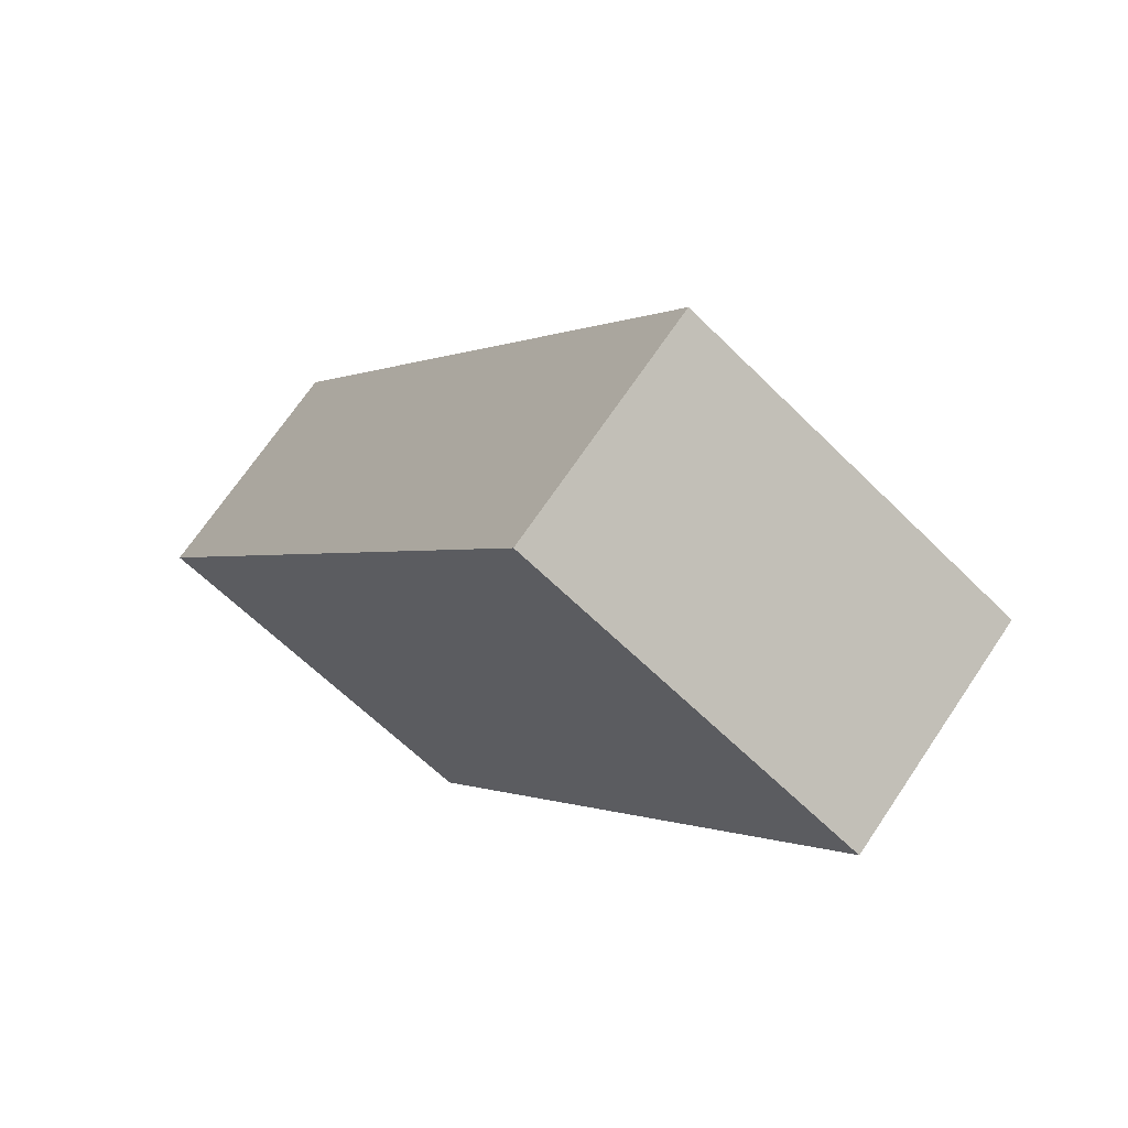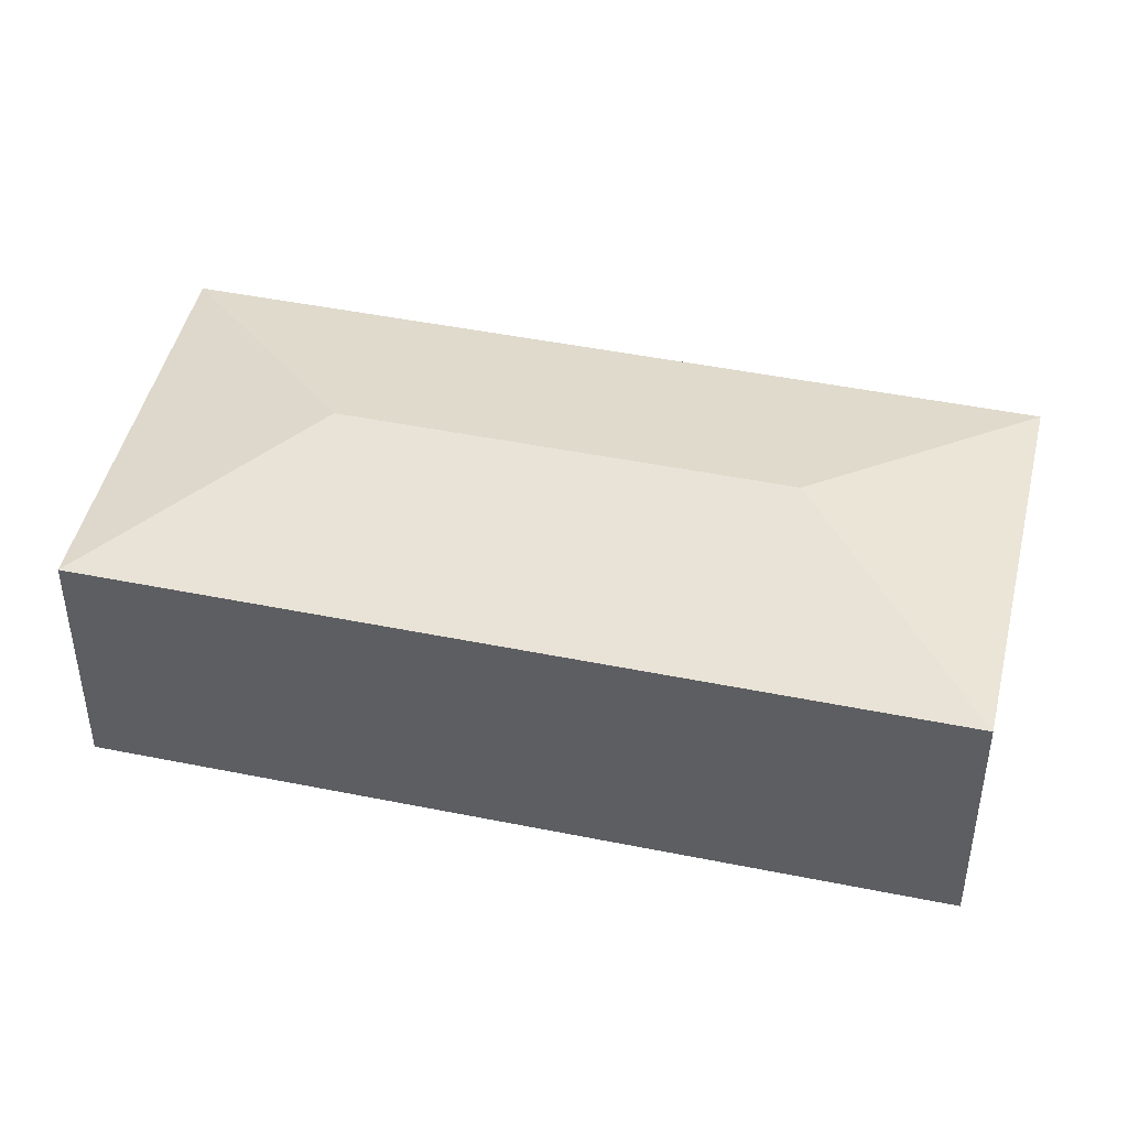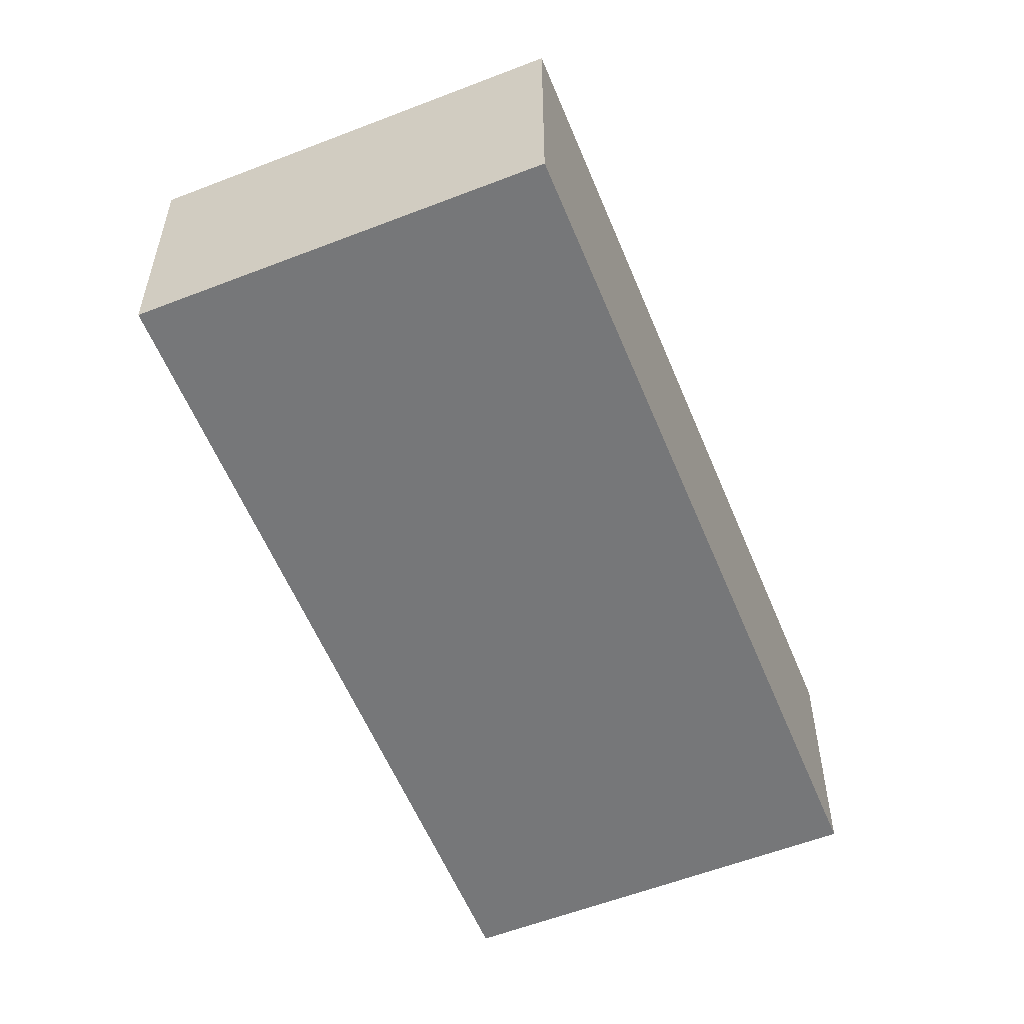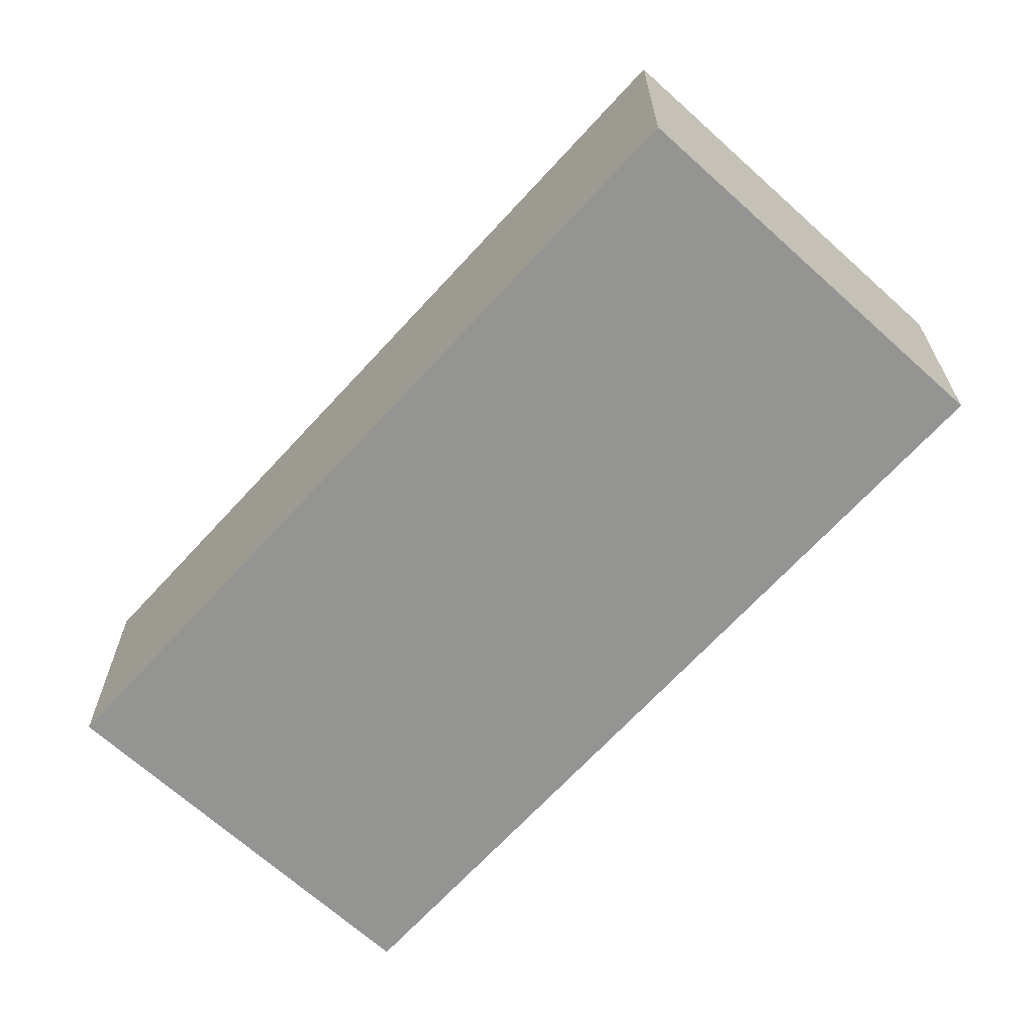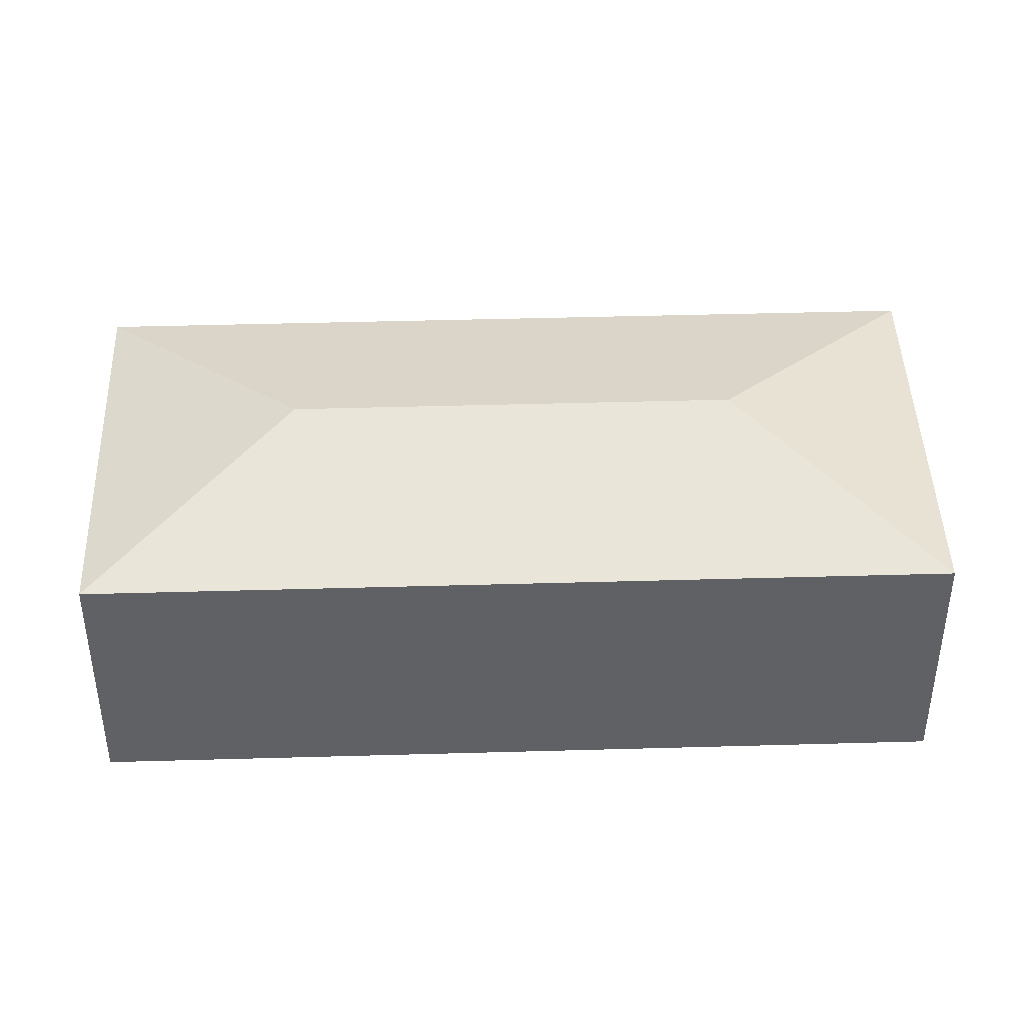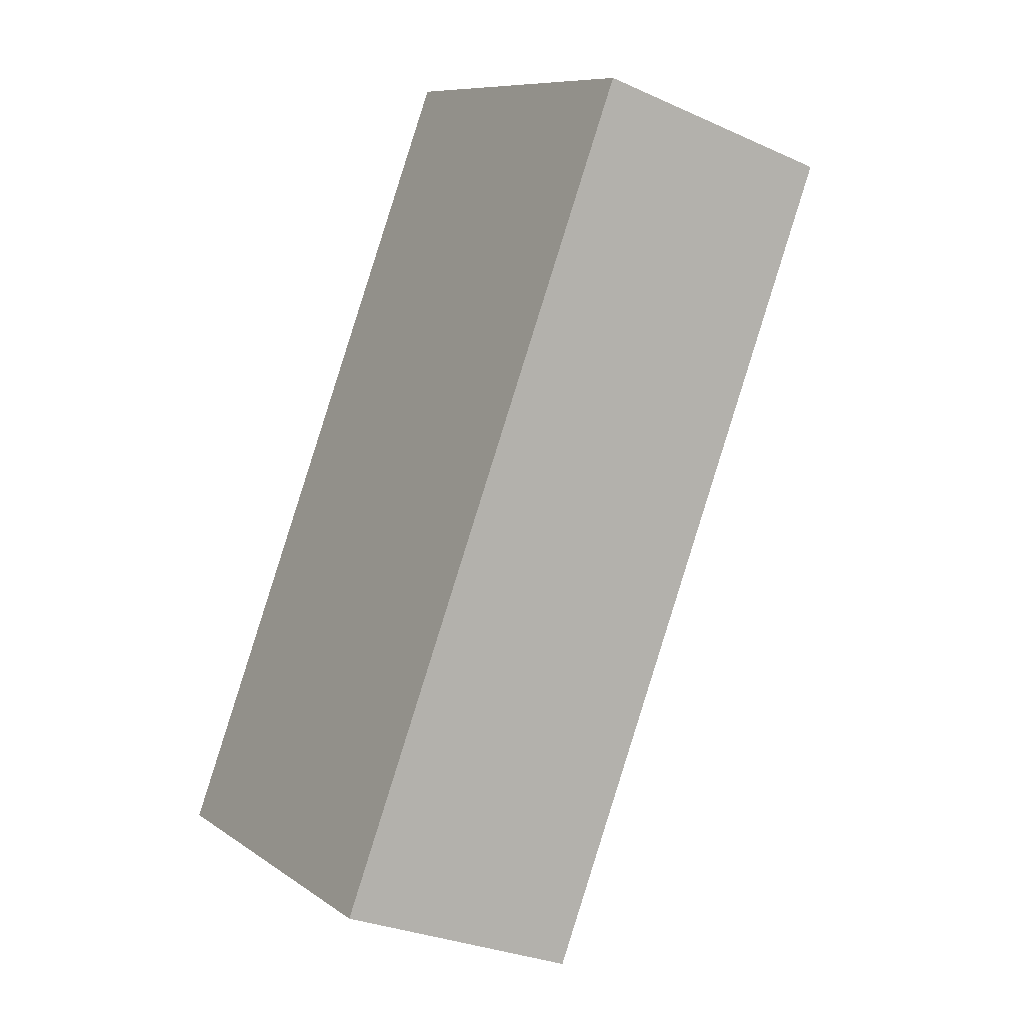
<metadata>
{"format":"obj","ext":"obj","renderer":"f3d","projection":"perspective","resolution":1024,"background":"white","views":[{"elev":70.1,"azim":34.0,"up":"+Z"},{"elev":46.0,"azim":135.4,"up":"+Y"},{"elev":-57.1,"azim":-125.6,"up":"+Y"},{"elev":-67.0,"azim":-10.0,"up":"+Y"},{"elev":43.7,"azim":120.4,"up":"+Y"},{"elev":-29.0,"azim":56.0,"up":"+Z"}]}
</metadata>
<code>
v  2.517 2.71 0.566
v  7.147 2.236 4.472
v  3.084 2.236 -1.951
v  4.63 2.71 3.905
v  4.063 2.236 6.423
v  0 2.236 1.369e-16
v  3.084 1.195e-16 -1.951
v  0 0 0
v  4.063 -3.933e-16 6.423
v  7.147 -2.738e-16 4.472
g defaultobject
f 1 2 3
f 2 1 4
f 4 5 2
f 1 3 6
f 4 6 5
f 6 4 1
f 7 6 3
f 6 7 8
f 8 5 6
f 5 8 9
f 9 2 5
f 2 9 10
f 10 3 2
f 3 10 7
f 10 8 7
f 8 10 9

</code>
